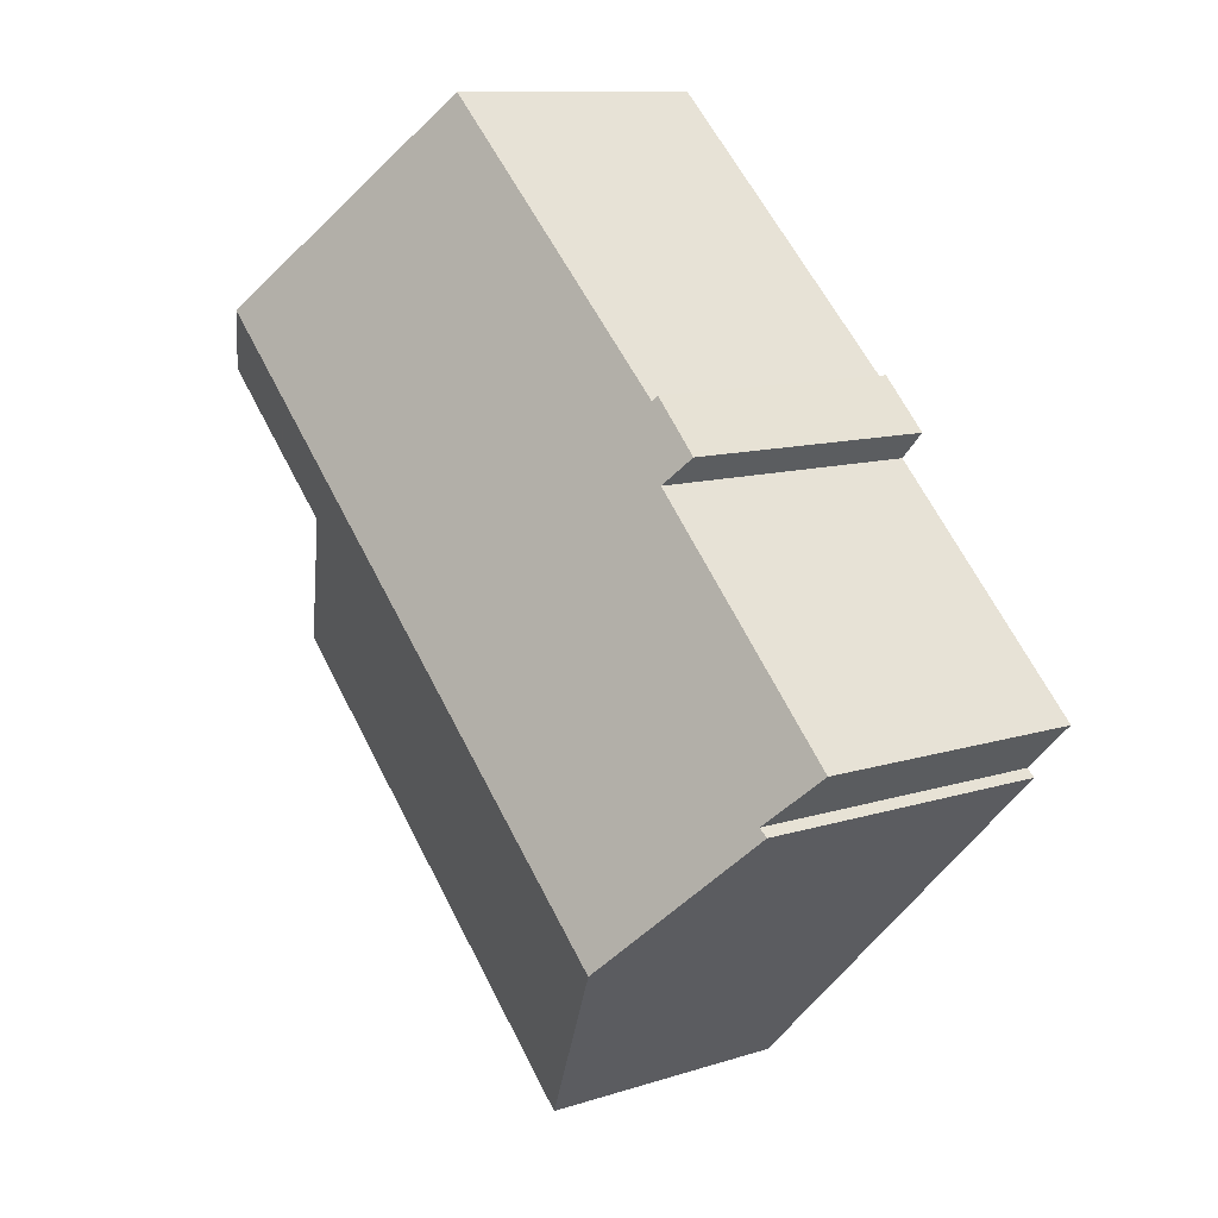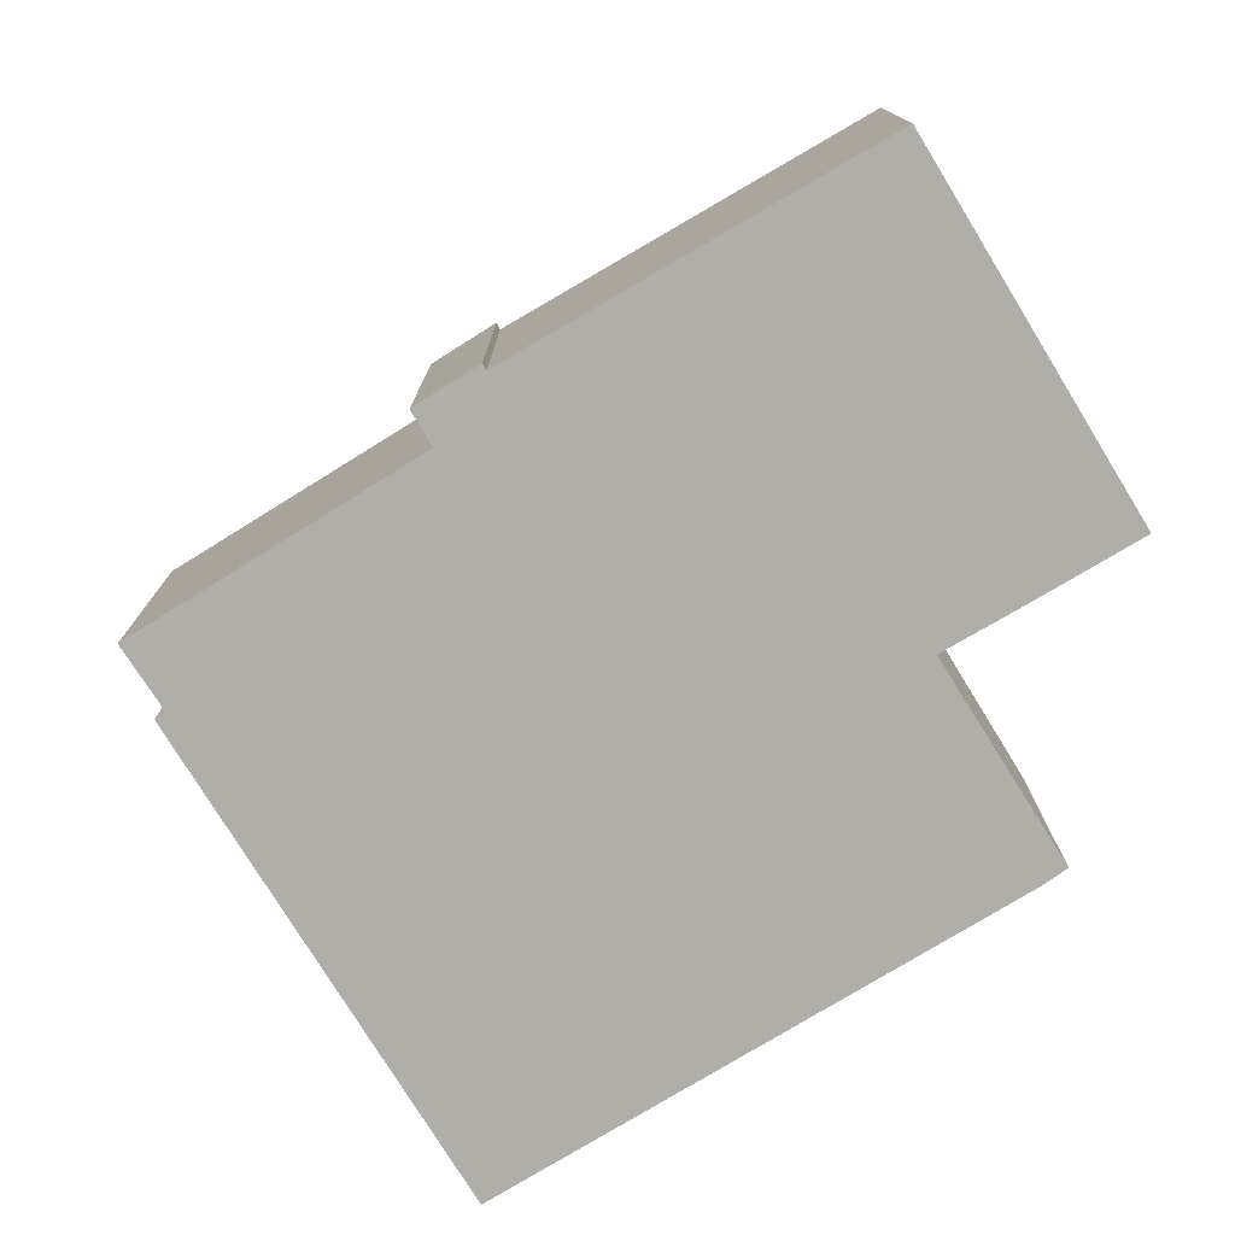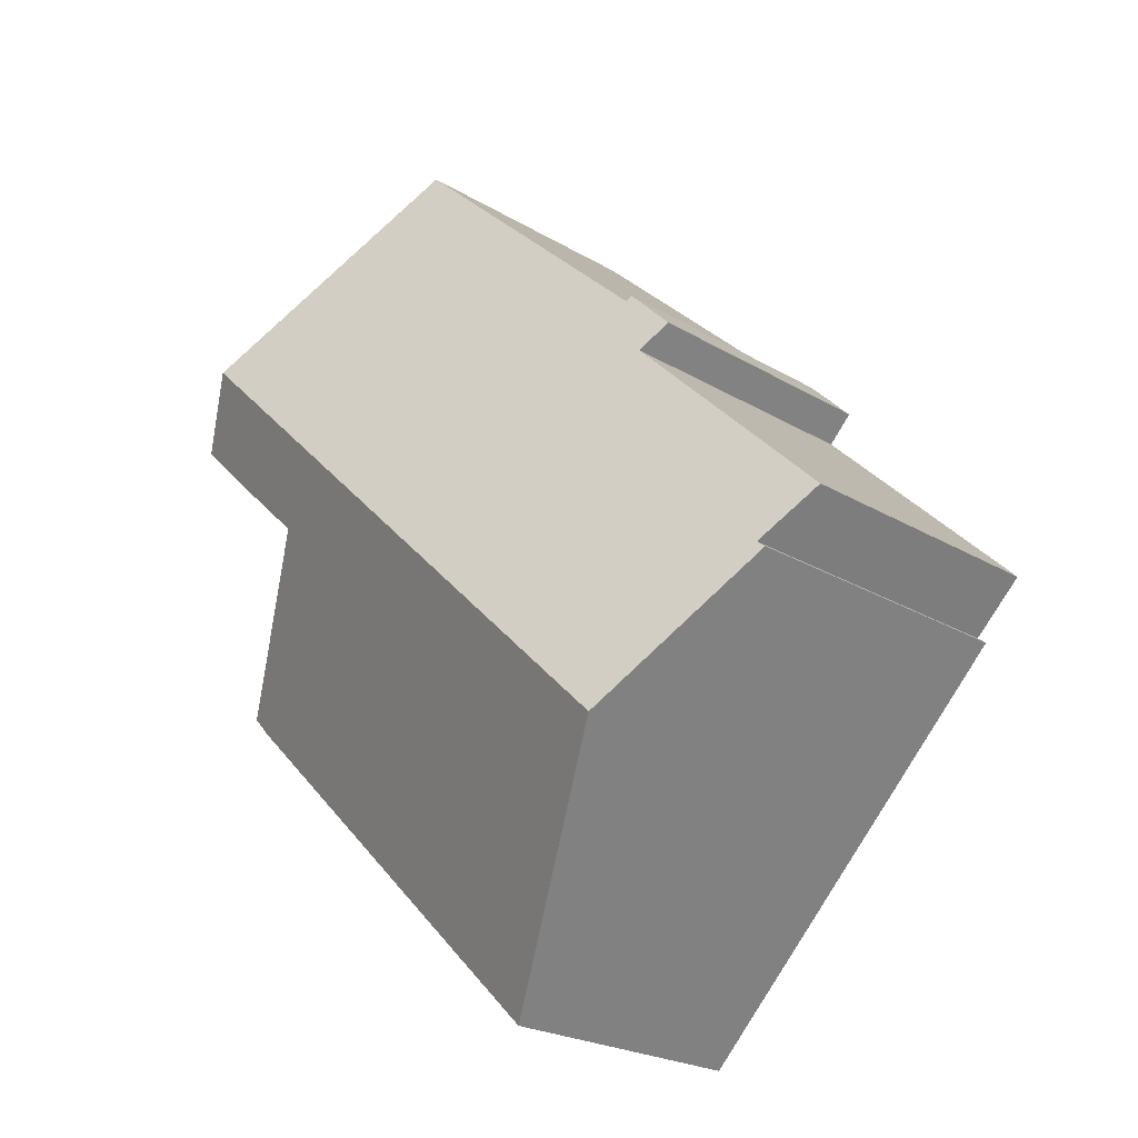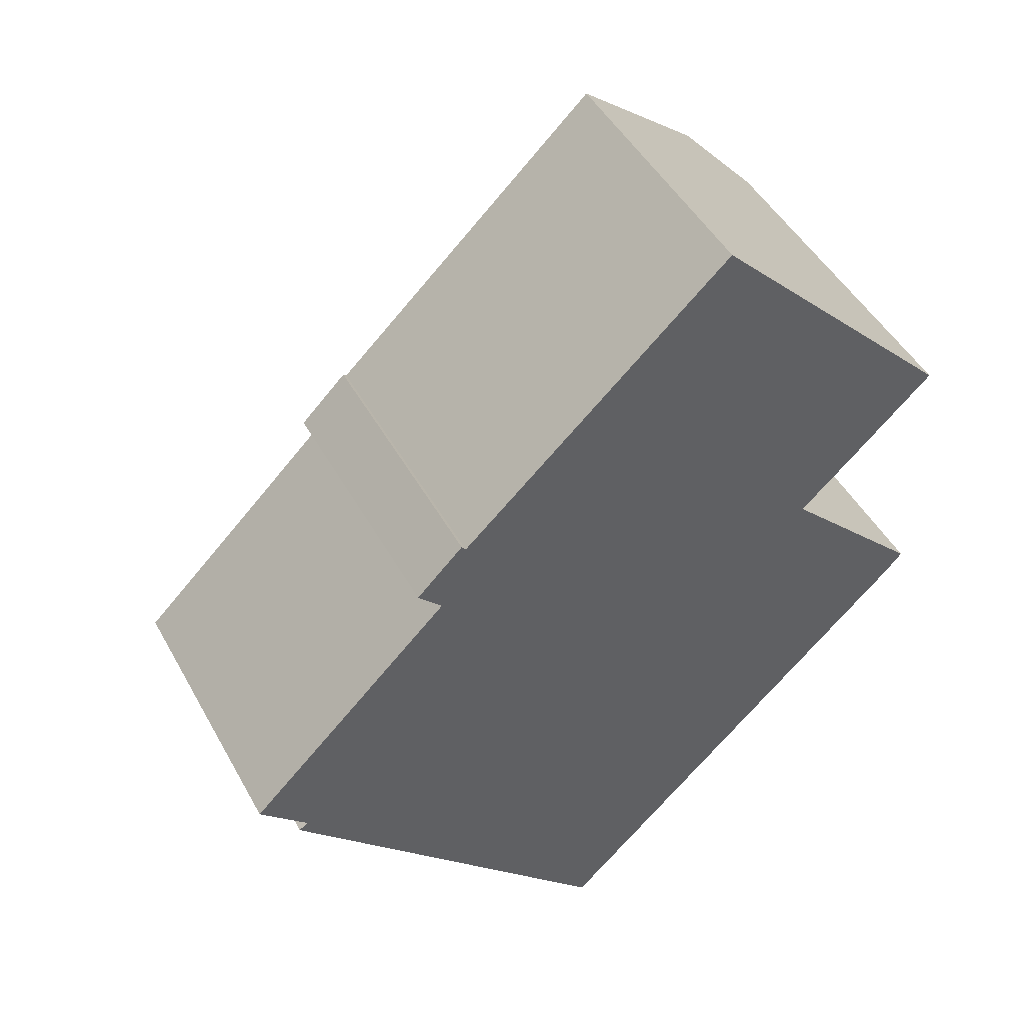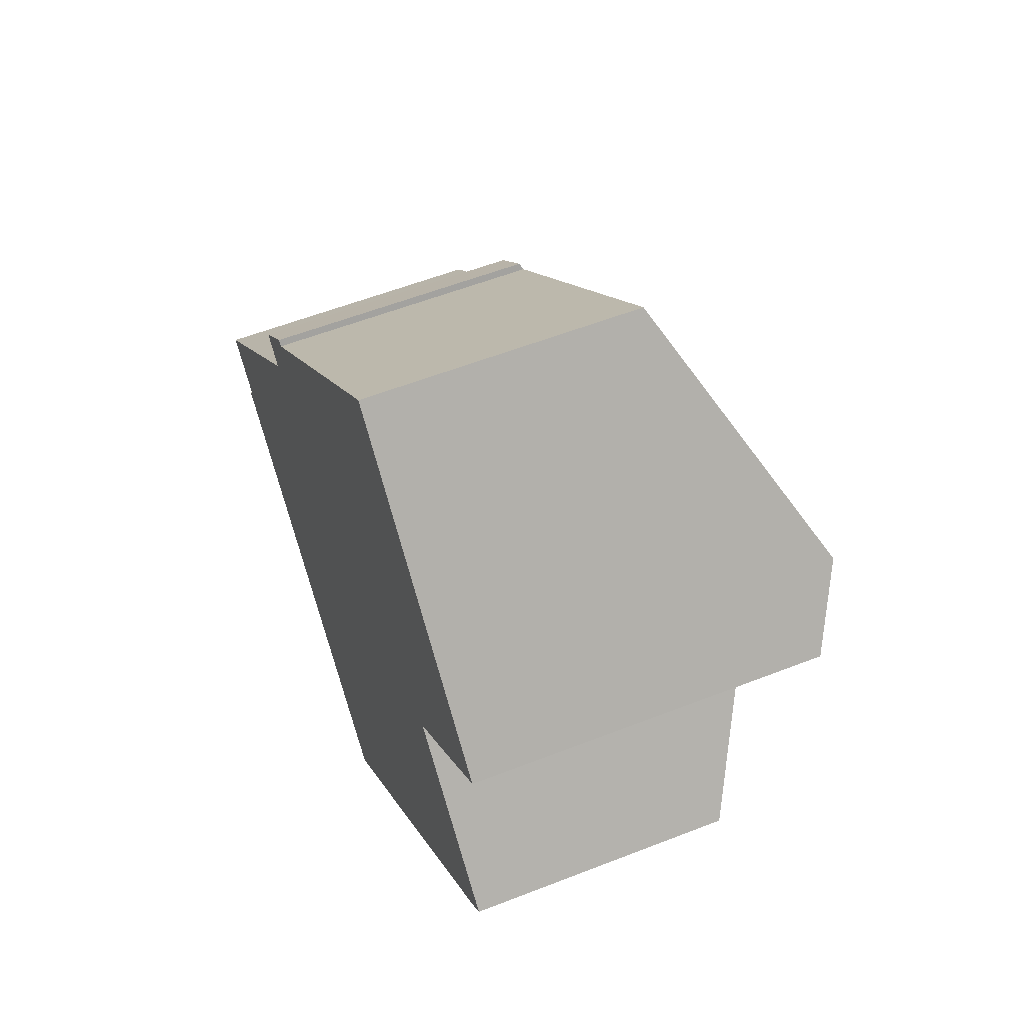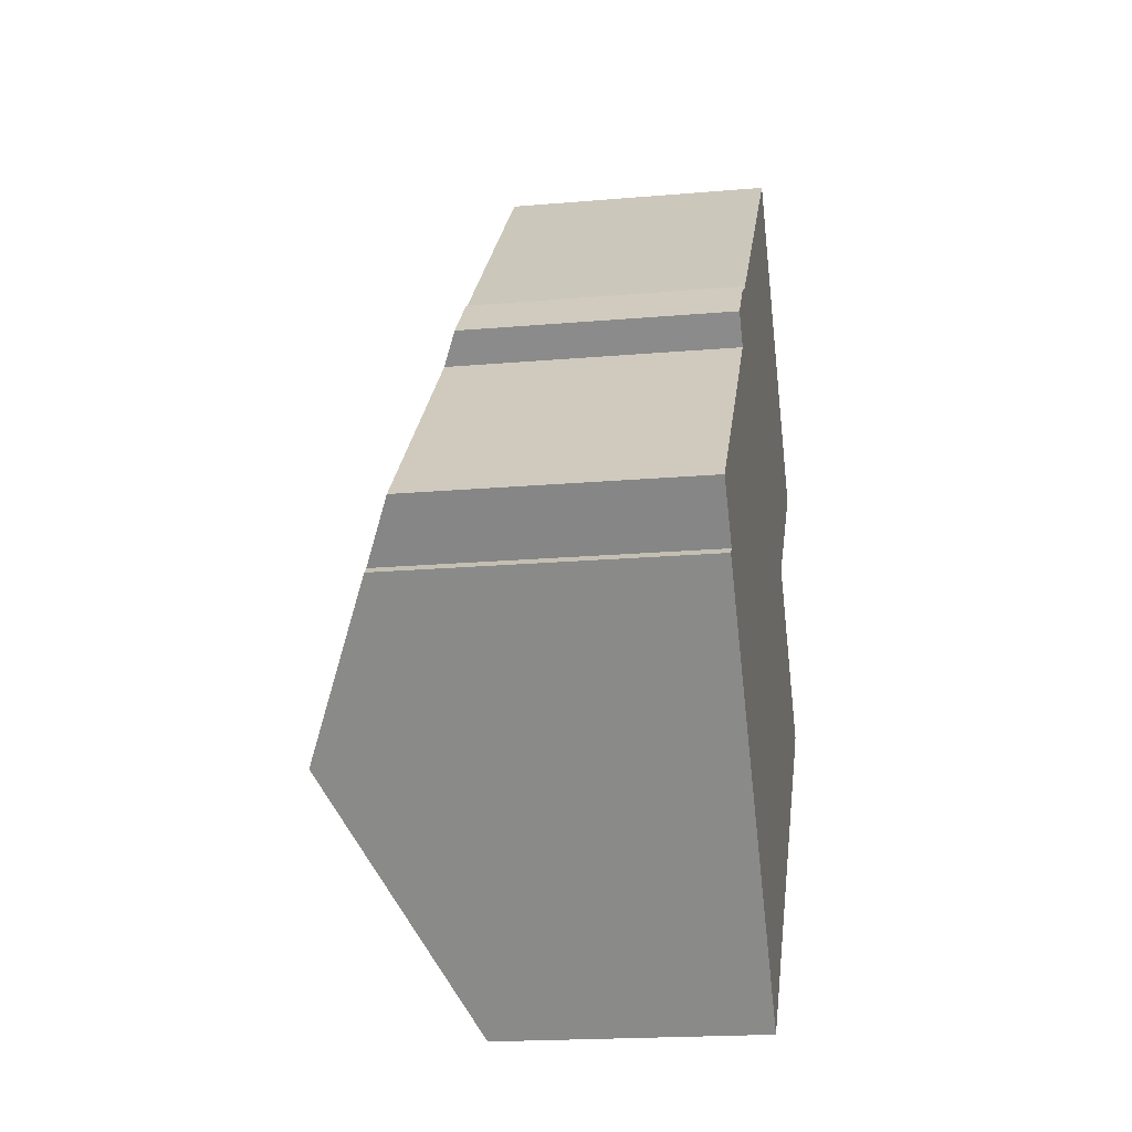
<metadata>
{"format":"obj","ext":"obj","renderer":"f3d","projection":"perspective","resolution":1024,"background":"white","views":[{"elev":10.8,"azim":-128.6,"up":"+Z"},{"elev":-77.5,"azim":-12.9,"up":"+Y"},{"elev":-23.3,"azim":-135.2,"up":"+Z"},{"elev":47.1,"azim":-27.7,"up":"+Z"},{"elev":56.9,"azim":67.8,"up":"+Z"},{"elev":-19.4,"azim":-80.8,"up":"+Z"}]}
</metadata>
<code>
v  14.07 4.958 -0.579
v  11.69 6.563 2.507
v  14.4 4.974 -0.206
v  7.043 4.943 -7.396
v  12.83 6.553 3.576
v  13.14 7.217 6.098
v  14.27 6.549 4.945
v  11.71 7.217 4.714
v  12.77 6.553 3.516
v  3.189 7.217 -3.488
v  4.309 4.944 5.206
v  3.885 5.226 3.853
v  3.431 4.955 4.323
v  0.903 5.78 -0.875
v  0 5.259 3.22e-16
v  4.388 4.997 5.105
v  7.986 5.028 8.465
v  9.472 5.041 9.852
v  0.741 5.772 -1.005
v  0.903 5.358e-17 -0.875
v  0.741 6.154e-17 -1.005
v  0 0 0
v  3.885 -2.359e-16 3.853
v  3.431 -2.647e-16 4.323
v  4.309 -3.188e-16 5.206
v  4.388 -3.126e-16 5.105
v  7.986 -5.183e-16 8.465
v  9.472 -6.033e-16 9.852
v  3.189 2.136e-16 -3.488
v  7.043 4.529e-16 -7.396
v  13.14 -3.734e-16 6.098
v  14.27 -3.028e-16 4.945
v  11.69 -1.535e-16 2.507
v  14.4 1.261e-17 -0.206
v  12.77 -2.153e-16 3.516
v  12.83 -2.19e-16 3.576
v  14.07 3.545e-17 -0.579
g defaultobject
f 1 2 3
f 2 1 4
f 5 6 7
f 6 5 8
f 8 5 9
f 8 9 2
f 8 2 10
f 10 2 4
f 11 12 13
f 12 14 15
f 14 12 10
f 10 12 8
f 8 12 16
f 16 12 11
f 8 16 17
f 8 17 18
f 8 18 6
f 10 19 14
f 19 20 14
f 20 19 21
f 22 12 15
f 12 22 23
f 24 11 13
f 11 24 25
f 26 17 16
f 17 26 18
f 18 26 27
f 18 27 28
f 20 15 14
f 15 20 22
f 23 13 12
f 13 23 24
f 10 21 19
f 21 10 4
f 21 4 29
f 29 4 30
f 11 26 16
f 26 11 25
f 28 6 18
f 6 28 7
f 7 28 31
f 7 31 32
f 33 3 2
f 3 33 34
f 32 5 7
f 5 32 9
f 9 32 2
f 2 32 35
f 2 35 33
f 35 32 36
f 34 1 3
f 1 34 37
f 37 4 1
f 4 37 30
f 37 29 30
f 29 37 34
f 29 34 33
f 29 33 21
f 21 33 35
f 21 35 36
f 21 36 32
f 21 32 31
f 21 31 20
f 20 31 28
f 20 28 23
f 20 23 22
f 23 28 26
f 23 26 24
f 26 28 27
f 25 24 26

</code>
